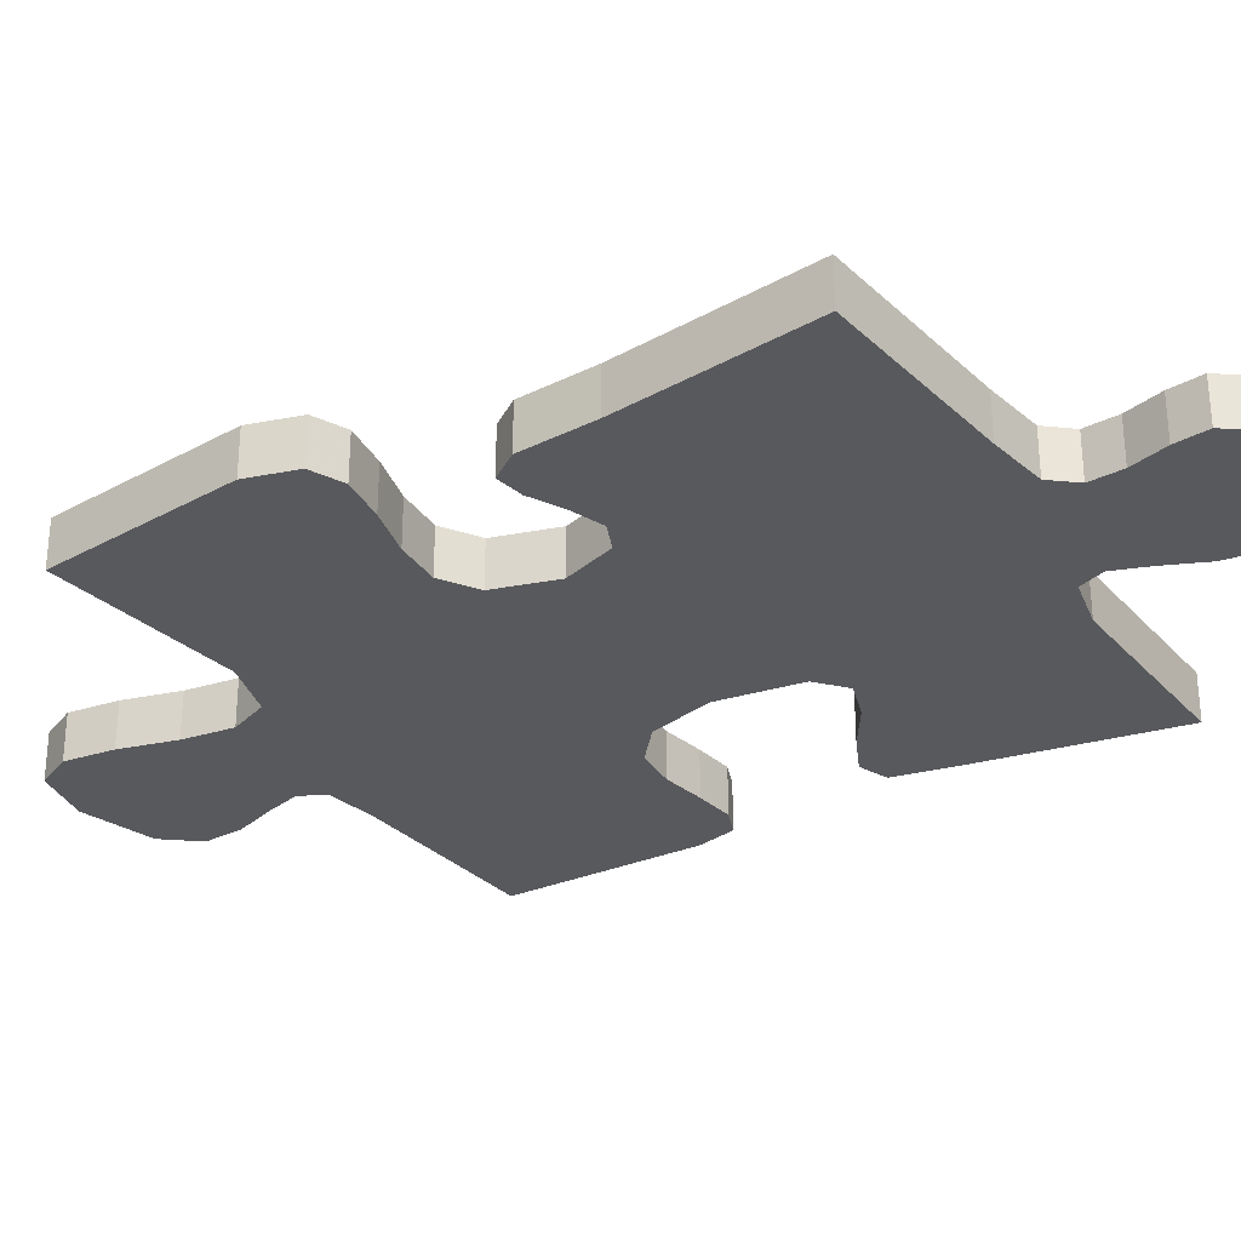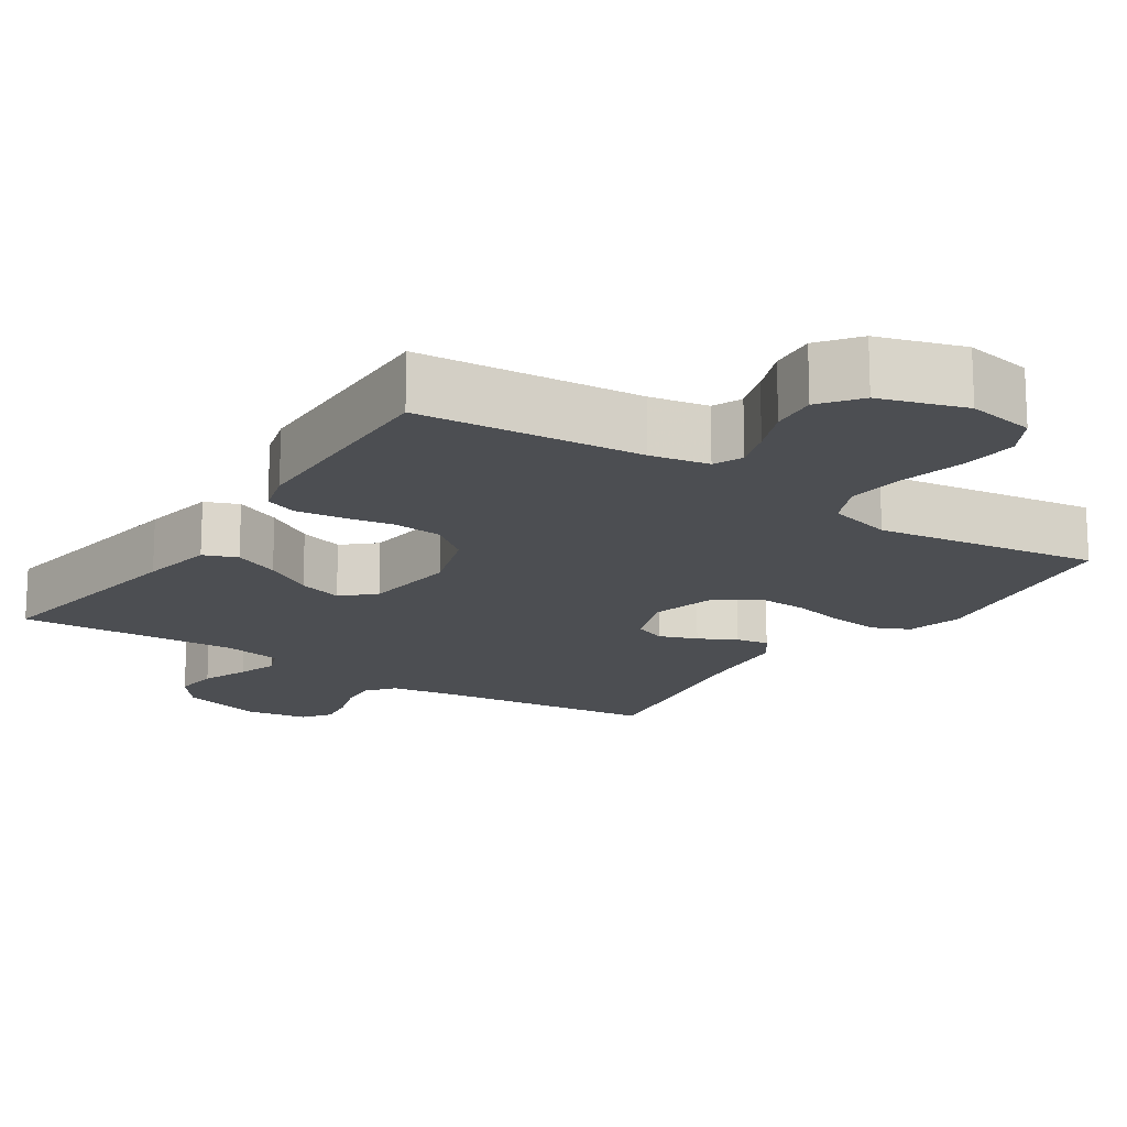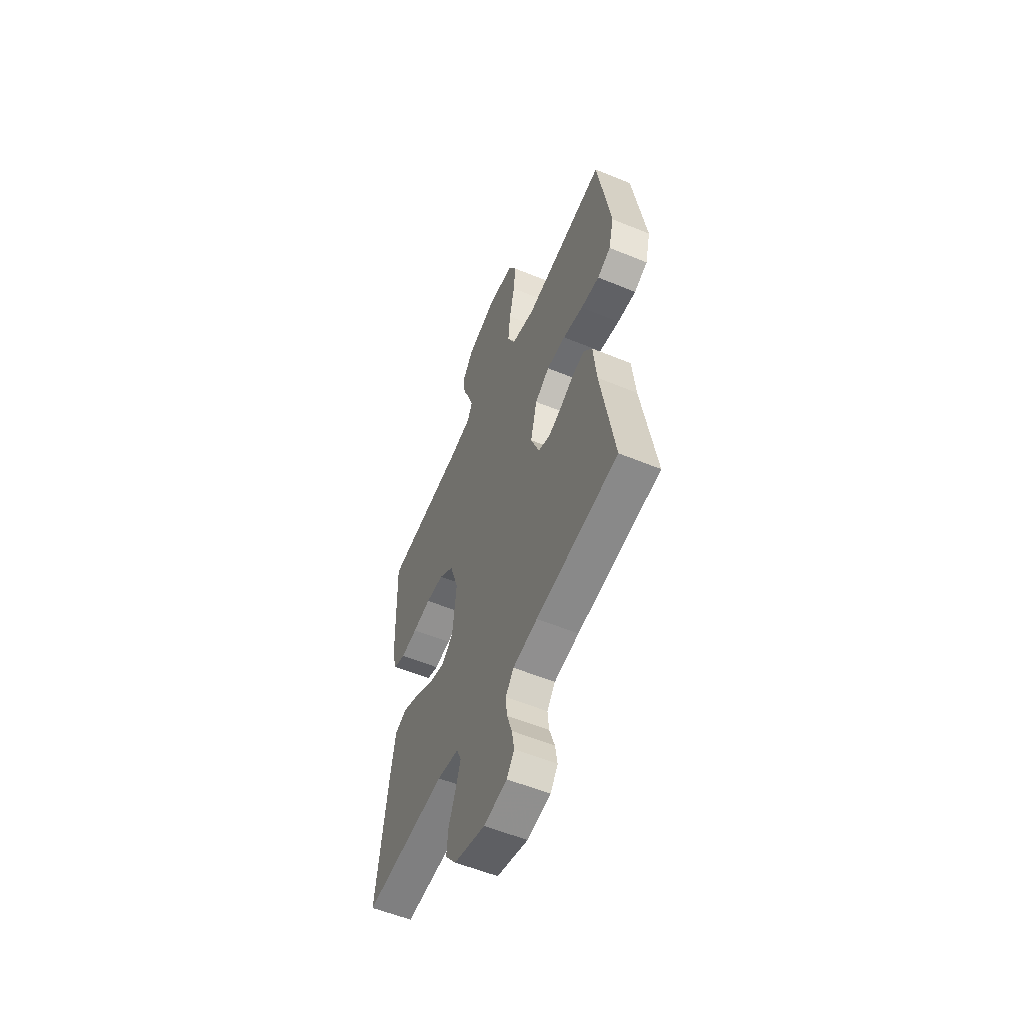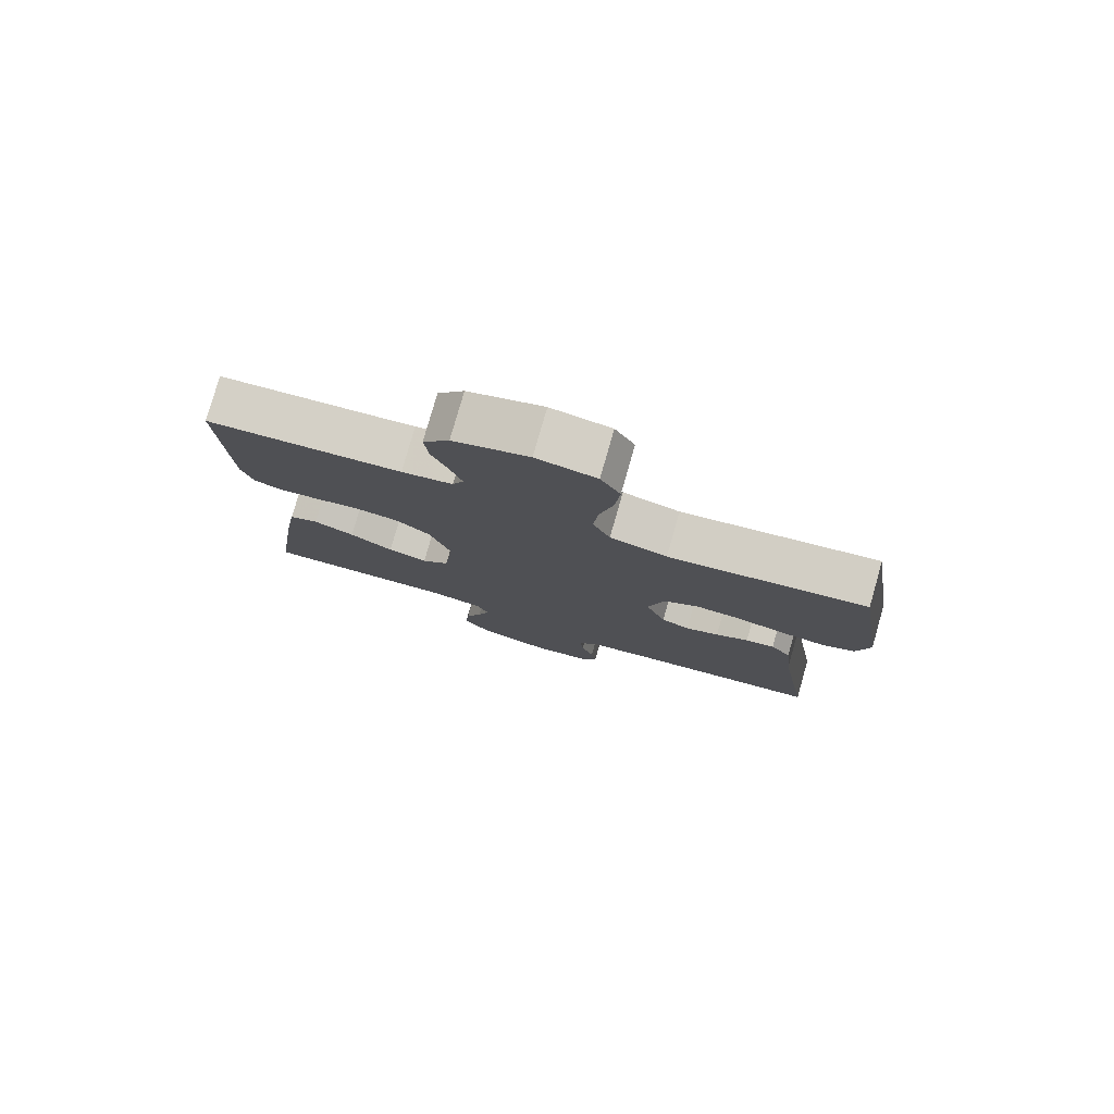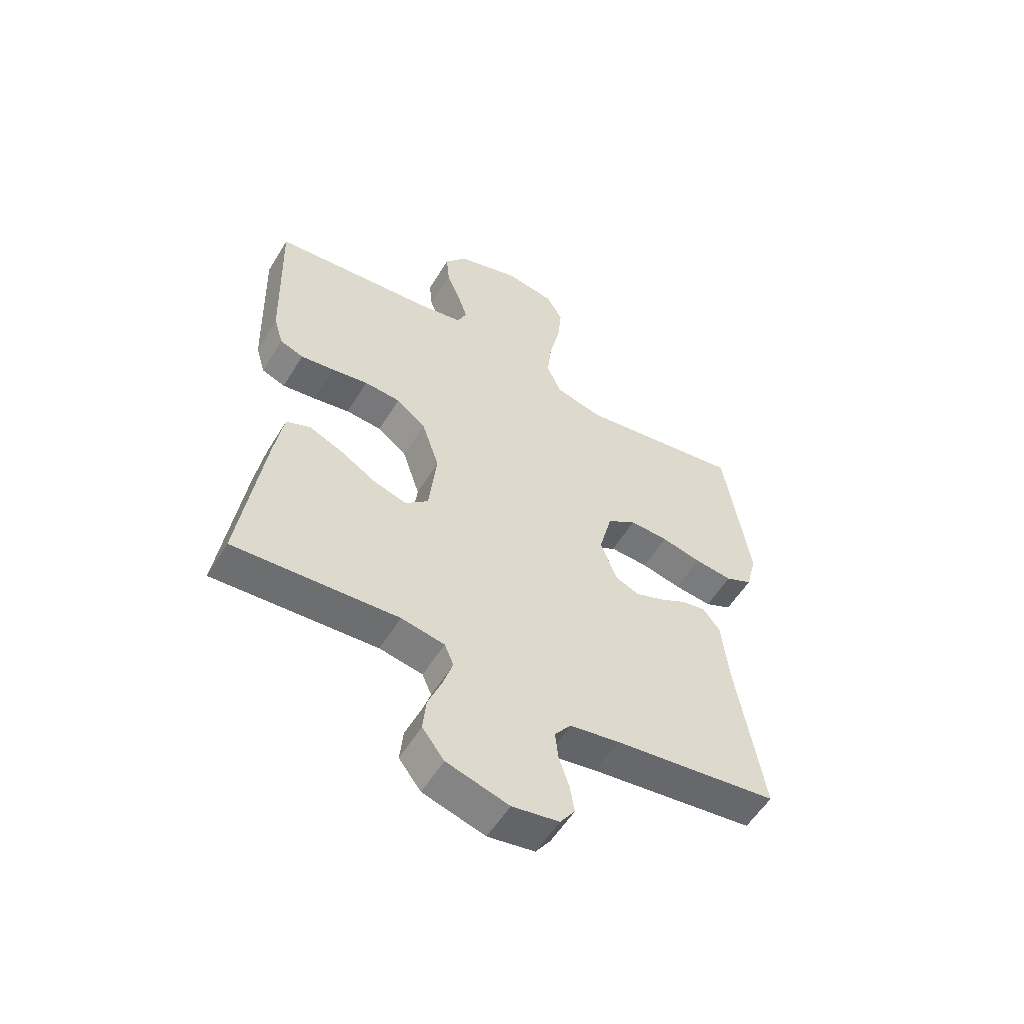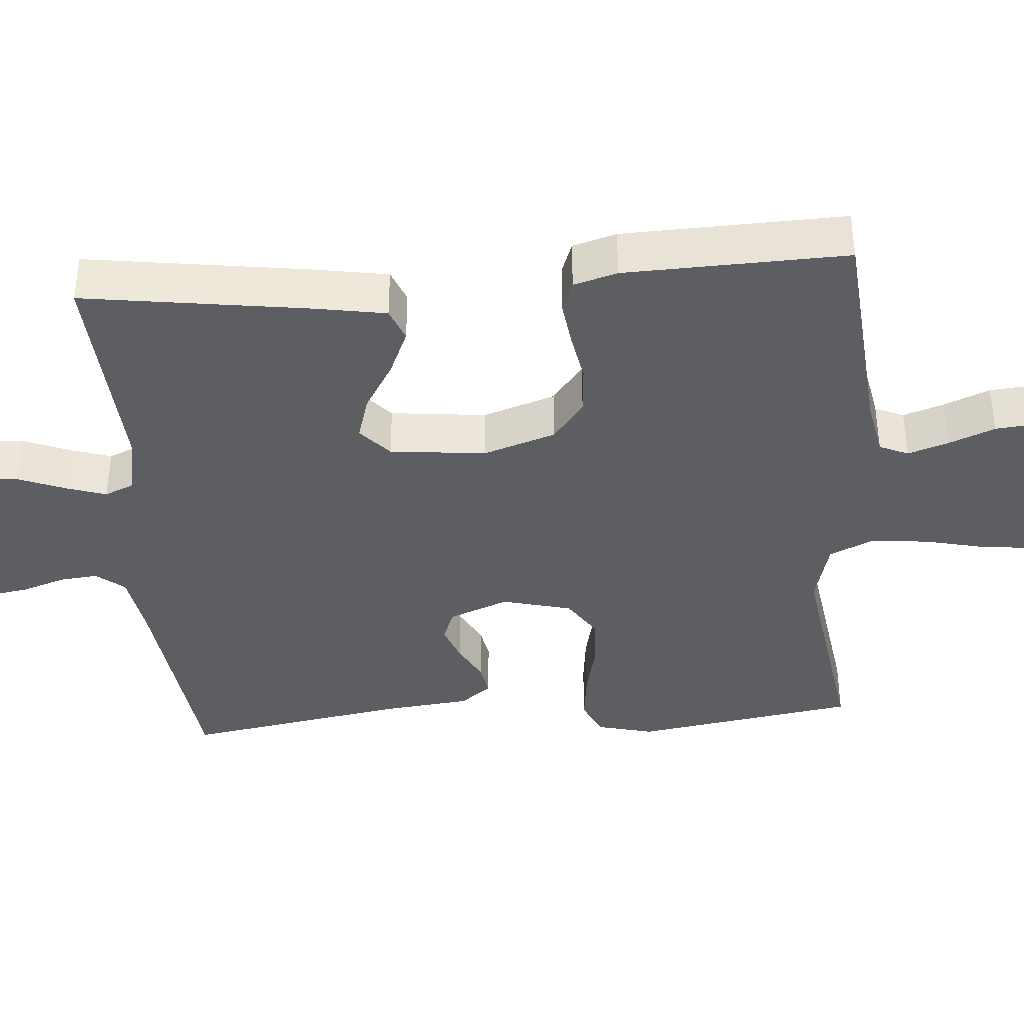
<metadata>
{"format":"obj","ext":"obj","renderer":"f3d","projection":"perspective","resolution":1024,"background":"white","views":[{"elev":-30.1,"azim":120.1,"up":"+Y"},{"elev":-16.6,"azim":-33.8,"up":"+Y"},{"elev":-56.4,"azim":66.7,"up":"+Z"},{"elev":79.1,"azim":16.0,"up":"+Z"},{"elev":-55.7,"azim":-31.0,"up":"+Z"},{"elev":-39.0,"azim":-85.5,"up":"+Y"}]}
</metadata>
<code>
v 0.5 0.07 -0.5
v 0.2 0.07 -0.537
v 0.11 0.07 -0.552
v 0.08 0.07 -0.59
v 0.085 0.07 -0.641
v 0.104 0.07 -0.698
v 0.112 0.07 -0.749
v 0.085 0.07 -0.787
v 0 0.07 -0.801
v -0.113 0.07 -0.768
v -0.153 0.07 -0.716
v -0.147 0.07 -0.655
v -0.122 0.07 -0.592
v -0.104 0.07 -0.537
v -0.121 0.07 -0.497
v -0.2 0.07 -0.482
v -0.5 0.07 -0.5
v -0.457 0.07 -0.2
v -0.44 0.07 -0.1
v -0.395 0.07 -0.082
v -0.333 0.07 -0.109
v -0.267 0.07 -0.149
v -0.207 0.07 -0.167
v -0.165 0.07 -0.129
v -0.151 0.07 0
v -0.183 0.07 0.098
v -0.237 0.07 0.14
v -0.303 0.07 0.145
v -0.37 0.07 0.133
v -0.431 0.07 0.125
v -0.474 0.07 0.141
v -0.491 0.07 0.2
v -0.5 0.07 0.5
v -0.2 0.07 0.527
v -0.122 0.07 0.542
v -0.105 0.07 0.581
v -0.123 0.07 0.636
v -0.148 0.07 0.698
v -0.154 0.07 0.76
v -0.114 0.07 0.813
v 0 0.07 0.849
v 0.091 0.07 0.833
v 0.121 0.07 0.779
v 0.114 0.07 0.702
v 0.094 0.07 0.616
v 0.086 0.07 0.537
v 0.113 0.07 0.478
v 0.2 0.07 0.455
v 0.5 0.07 0.5
v 0.546 0.07 0.2
v 0.527 0.07 0.124
v 0.478 0.07 0.101
v 0.41 0.07 0.109
v 0.336 0.07 0.126
v 0.266 0.07 0.129
v 0.213 0.07 0.094
v 0.189 0.07 0
v 0.22 0.07 -0.08
v 0.263 0.07 -0.097
v 0.314 0.07 -0.078
v 0.364 0.07 -0.051
v 0.408 0.07 -0.043
v 0.439 0.07 -0.084
v 0.451 0.07 -0.2
v 0.5 0 -0.5
v 0.2 0 -0.537
v 0.11 0 -0.552
v 0.08 0 -0.59
v 0.085 0 -0.641
v 0.104 0 -0.698
v 0.112 0 -0.749
v 0.085 0 -0.787
v 0 0 -0.801
v -0.113 0 -0.768
v -0.153 0 -0.716
v -0.147 0 -0.655
v -0.122 0 -0.592
v -0.104 0 -0.537
v -0.121 0 -0.497
v -0.2 0 -0.482
v -0.5 0 -0.5
v -0.457 0 -0.2
v -0.44 0 -0.1
v -0.395 0 -0.082
v -0.333 0 -0.109
v -0.267 0 -0.149
v -0.207 0 -0.167
v -0.165 0 -0.129
v -0.151 0 0
v -0.183 0 0.098
v -0.237 0 0.14
v -0.303 0 0.145
v -0.37 0 0.133
v -0.431 0 0.125
v -0.474 0 0.141
v -0.491 0 0.2
v -0.5 0 0.5
v -0.2 0 0.527
v -0.122 0 0.542
v -0.105 0 0.581
v -0.123 0 0.636
v -0.148 0 0.698
v -0.154 0 0.76
v -0.114 0 0.813
v 0 0 0.849
v 0.091 0 0.833
v 0.121 0 0.779
v 0.114 0 0.702
v 0.094 0 0.616
v 0.086 0 0.537
v 0.113 0 0.478
v 0.2 0 0.455
v 0.5 0 0.5
v 0.546 0 0.2
v 0.527 0 0.124
v 0.478 0 0.101
v 0.41 0 0.109
v 0.336 0 0.126
v 0.266 0 0.129
v 0.213 0 0.094
v 0.189 0 0
v 0.22 0 -0.08
v 0.263 0 -0.097
v 0.314 0 -0.078
v 0.364 0 -0.051
v 0.408 0 -0.043
v 0.439 0 -0.084
v 0.451 0 -0.2
f 61 62 63 64
f 60 61 64 1
f 59 60 1 2
f 58 59 2 3
f 57 58 3 4
f 51 52 53 54
f 51 54 55
f 48 49 50 51
f 47 48 51 55
f 46 47 55 56
f 42 43 44 45
f 42 45 46
f 41 42 46
f 40 41 46
f 37 38 39 40
f 36 37 40 46
f 35 36 46 56
f 31 32 33 34
f 28 29 30 31
f 28 31 34 35
f 19 20 21 22
f 19 22 23
f 16 17 18 19
f 15 16 19 23
f 14 15 23 24
f 10 11 12 13
f 10 13 14
f 9 10 14
f 5 6 7 8
f 4 5 8 9
f 57 4 9 14
f 27 28 35
f 26 27 35 56
f 25 26 56 57
f 14 24 25 57
f 128 127 126 125
f 65 128 125 124
f 66 65 124 123
f 67 66 123 122
f 68 67 122 121
f 118 117 116 115
f 119 118 115
f 115 114 113 112
f 119 115 112 111
f 120 119 111 110
f 109 108 107 106
f 110 109 106
f 110 106 105
f 110 105 104
f 104 103 102 101
f 110 104 101 100
f 120 110 100 99
f 98 97 96 95
f 95 94 93 92
f 99 98 95 92
f 86 85 84 83
f 87 86 83
f 83 82 81 80
f 87 83 80 79
f 88 87 79 78
f 77 76 75 74
f 78 77 74
f 78 74 73
f 72 71 70 69
f 73 72 69 68
f 78 73 68 121
f 99 92 91
f 120 99 91 90
f 121 120 90 89
f 121 89 88 78
f 1 65 66 2
f 2 66 67 3
f 3 67 68 4
f 4 68 69 5
f 5 69 70 6
f 6 70 71 7
f 7 71 72 8
f 8 72 73 9
f 9 73 74 10
f 10 74 75 11
f 11 75 76 12
f 12 76 77 13
f 13 77 78 14
f 14 78 79 15
f 15 79 80 16
f 16 80 81 17
f 17 81 82 18
f 18 82 83 19
f 19 83 84 20
f 20 84 85 21
f 21 85 86 22
f 22 86 87 23
f 23 87 88 24
f 24 88 89 25
f 25 89 90 26
f 26 90 91 27
f 27 91 92 28
f 28 92 93 29
f 29 93 94 30
f 30 94 95 31
f 31 95 96 32
f 32 96 97 33
f 33 97 98 34
f 34 98 99 35
f 35 99 100 36
f 36 100 101 37
f 37 101 102 38
f 38 102 103 39
f 39 103 104 40
f 40 104 105 41
f 41 105 106 42
f 42 106 107 43
f 43 107 108 44
f 44 108 109 45
f 45 109 110 46
f 46 110 111 47
f 47 111 112 48
f 48 112 113 49
f 49 113 114 50
f 50 114 115 51
f 51 115 116 52
f 52 116 117 53
f 53 117 118 54
f 54 118 119 55
f 55 119 120 56
f 56 120 121 57
f 57 121 122 58
f 58 122 123 59
f 59 123 124 60
f 60 124 125 61
f 61 125 126 62
f 62 126 127 63
f 63 127 128 64
f 64 128 65 1

</code>
